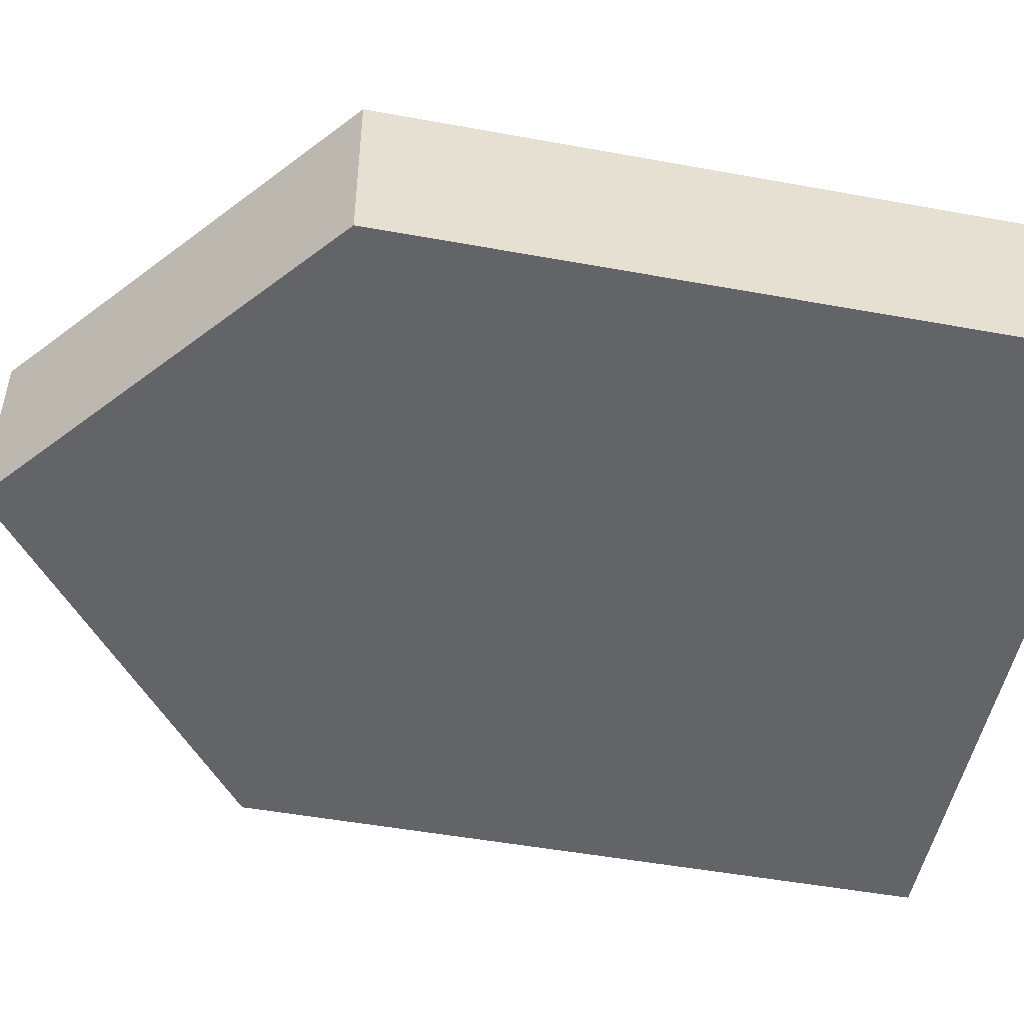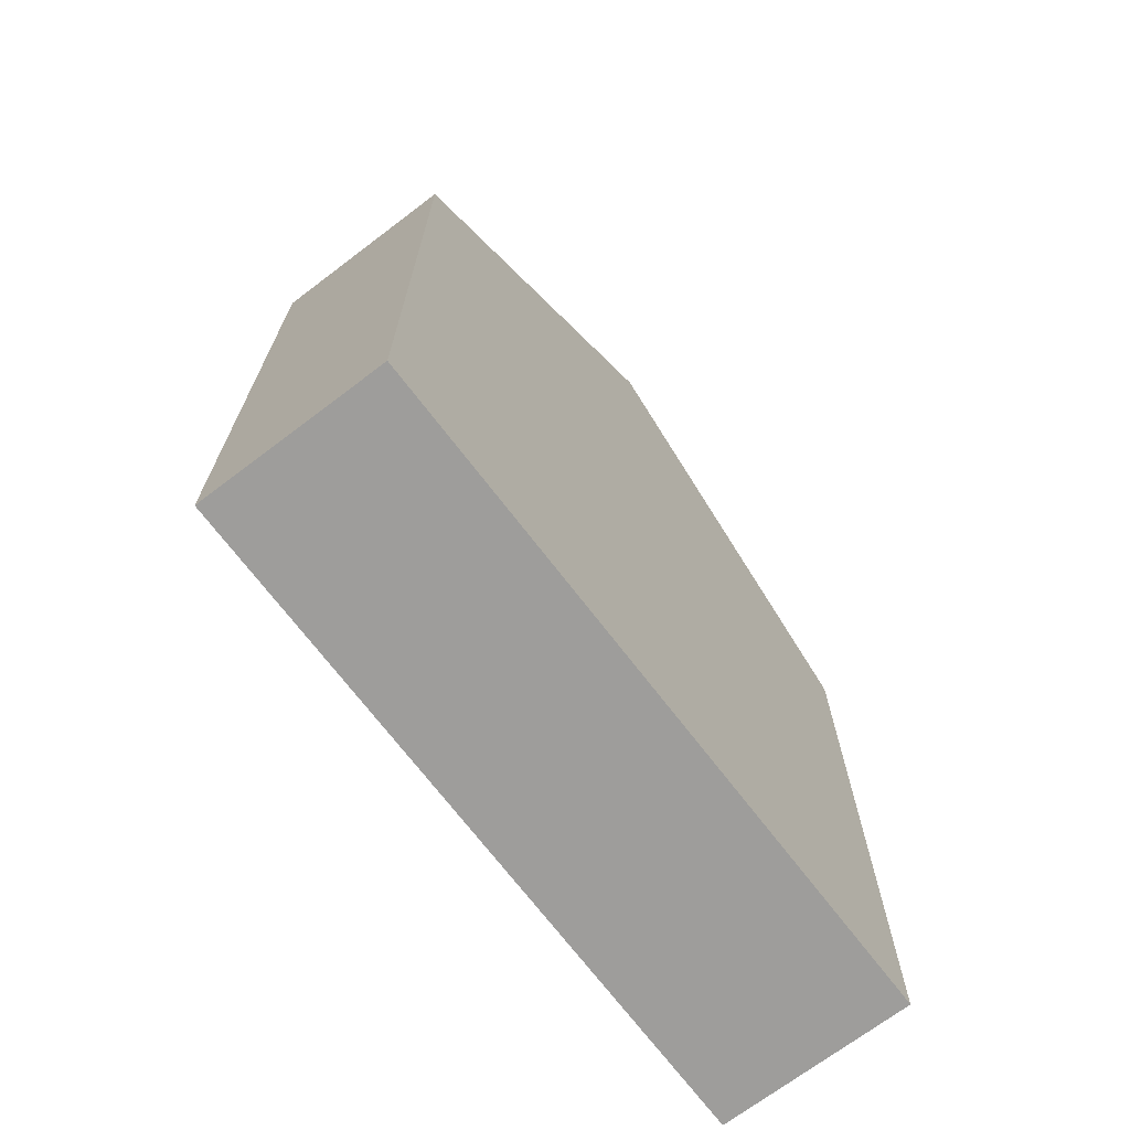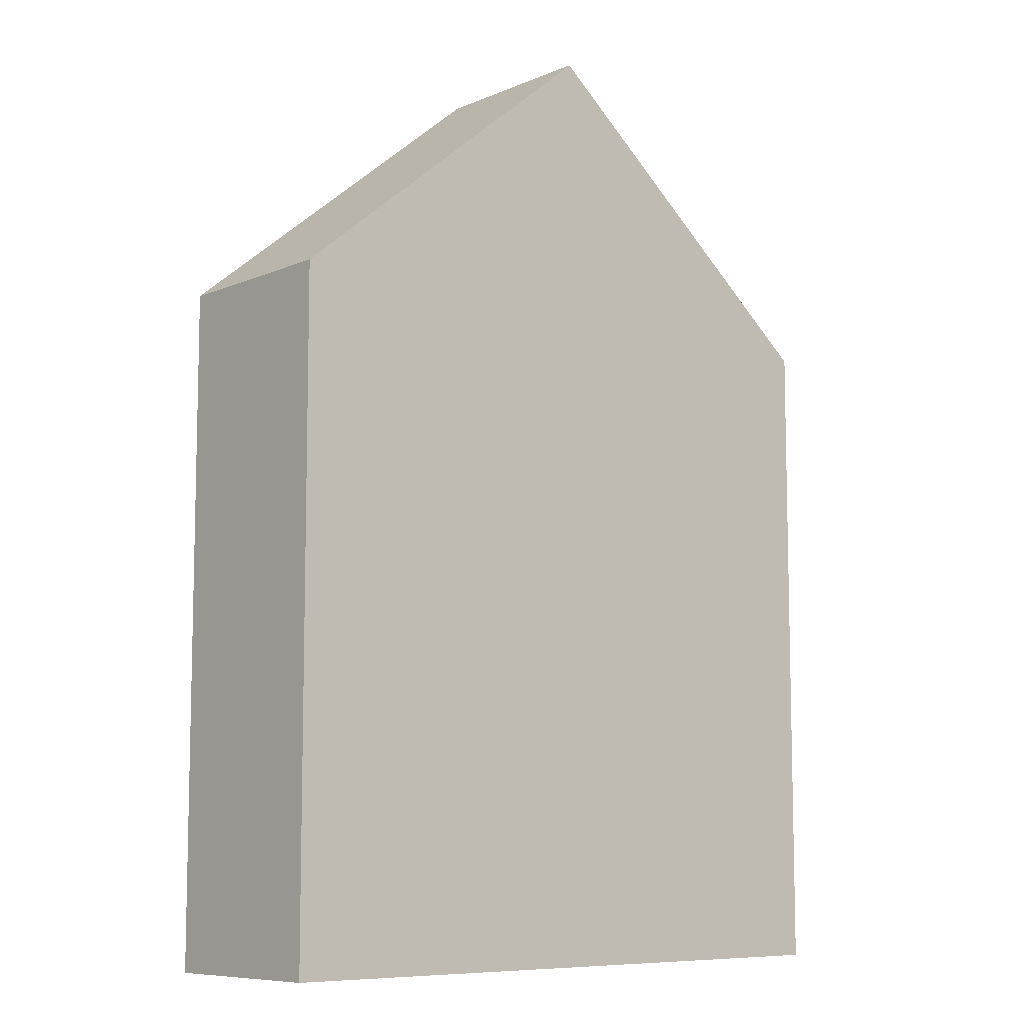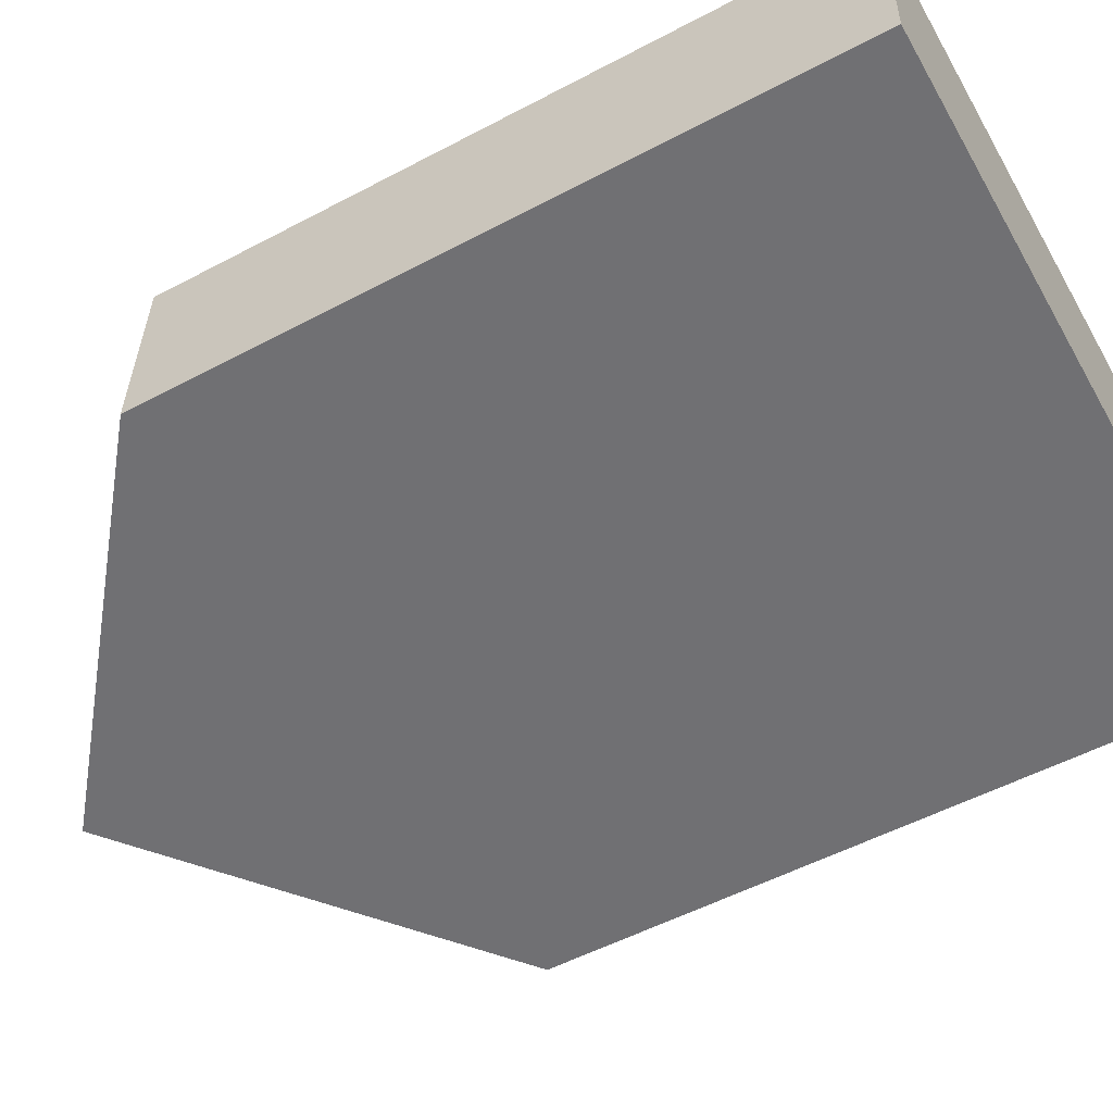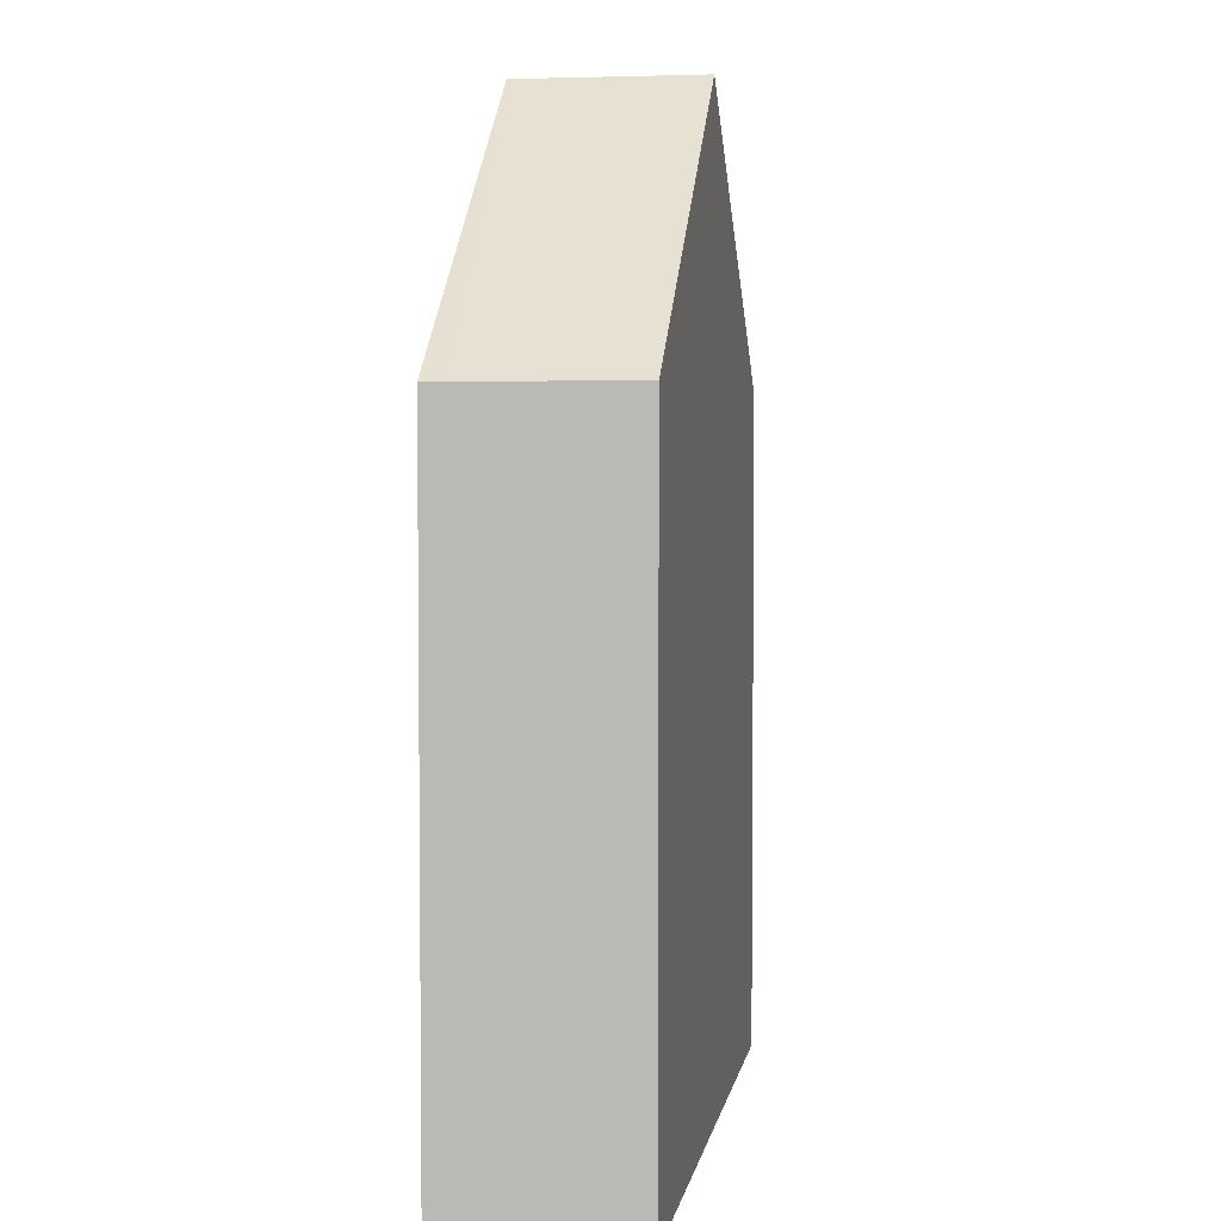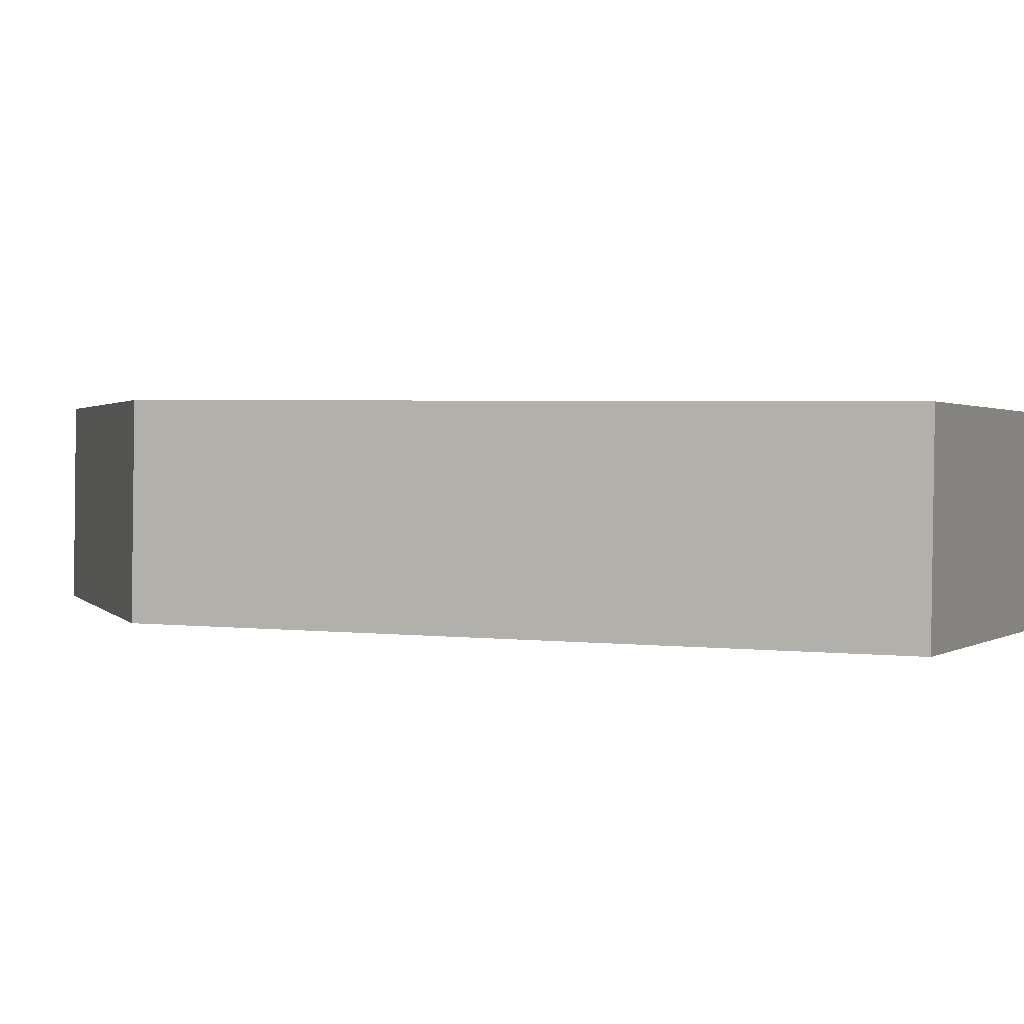
<metadata>
{"format":"obj","ext":"obj","renderer":"f3d","projection":"perspective","resolution":1024,"background":"white","views":[{"elev":-49.1,"azim":-101.5,"up":"+Z"},{"elev":-70.7,"azim":-50.8,"up":"+Y"},{"elev":-8.5,"azim":140.6,"up":"+Y"},{"elev":-53.4,"azim":-60.5,"up":"+Z"},{"elev":4.0,"azim":101.3,"up":"+Y"},{"elev":2.8,"azim":-67.1,"up":"+Z"}]}
</metadata>
<code>
v  5.168 14.5 -0.179
v  0.1 10.29 2.833
v  5.272 14.5 2.673
v  0 10.29 6.303e-16
v  10.43 10.29 2.185
v  10 10.65 2.527
v  10.44 10.29 2.513
v  7.781 12.46 2.595
v  10.34 10.29 -0.358
v  0 0 0
v  0.1 -1.735e-16 2.833
v  10 -1.547e-16 2.527
v  10.44 -1.539e-16 2.513
v  5.272 -1.637e-16 2.673
v  7.781 -1.589e-16 2.595
v  10.34 2.192e-17 -0.358
v  10.43 -1.338e-16 2.185
v  5.168 1.096e-17 -0.179
g defaultobject
f 1 2 3
f 2 1 4
f 5 6 7
f 6 5 8
f 8 5 3
f 3 5 1
f 1 5 9
f 10 2 4
f 2 10 11
f 2 8 3
f 8 2 11
f 8 11 6
f 6 11 7
f 7 11 12
f 7 12 13
f 12 11 14
f 12 14 15
f 13 5 7
f 5 13 9
f 9 13 16
f 16 13 17
f 9 4 1
f 4 9 10
f 10 9 18
f 18 9 16
f 12 17 13
f 17 12 16
f 16 12 15
f 16 15 18
f 18 15 14
f 18 14 11
f 18 11 10

</code>
